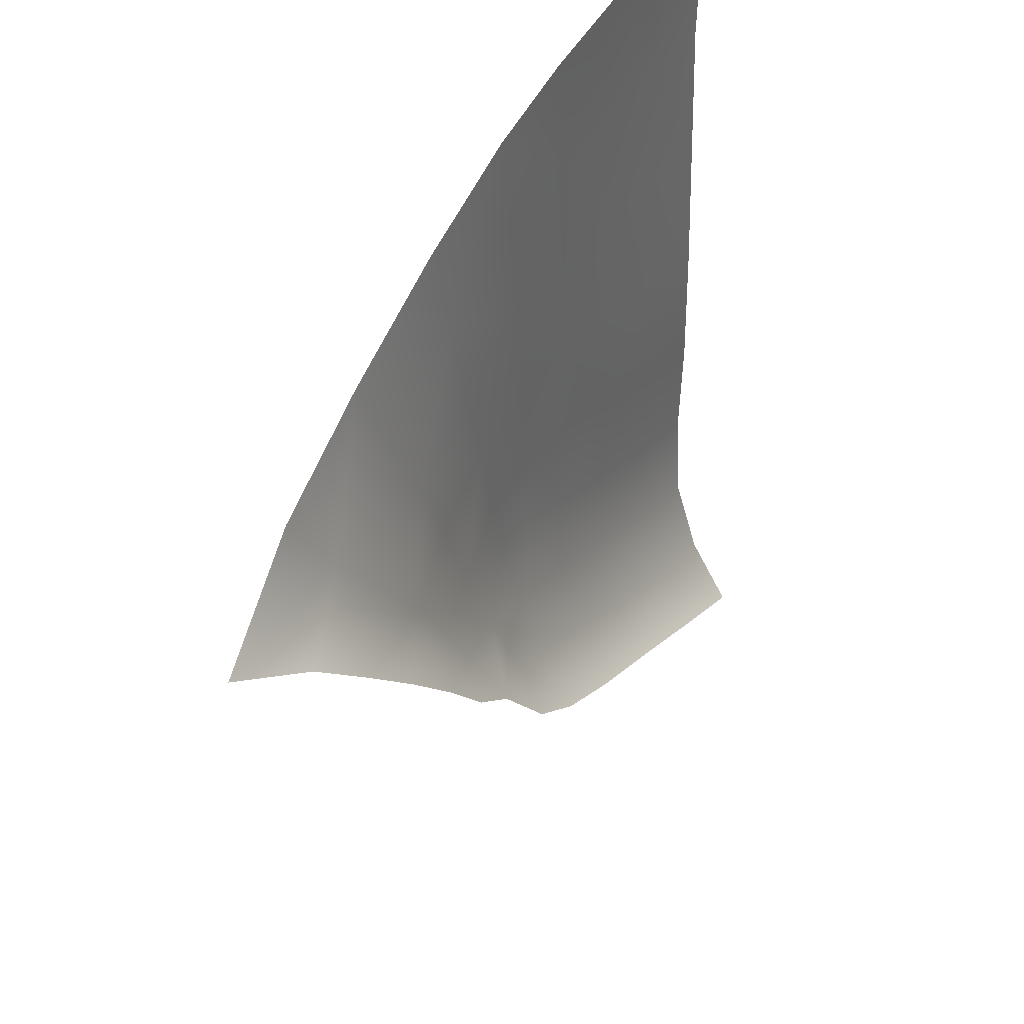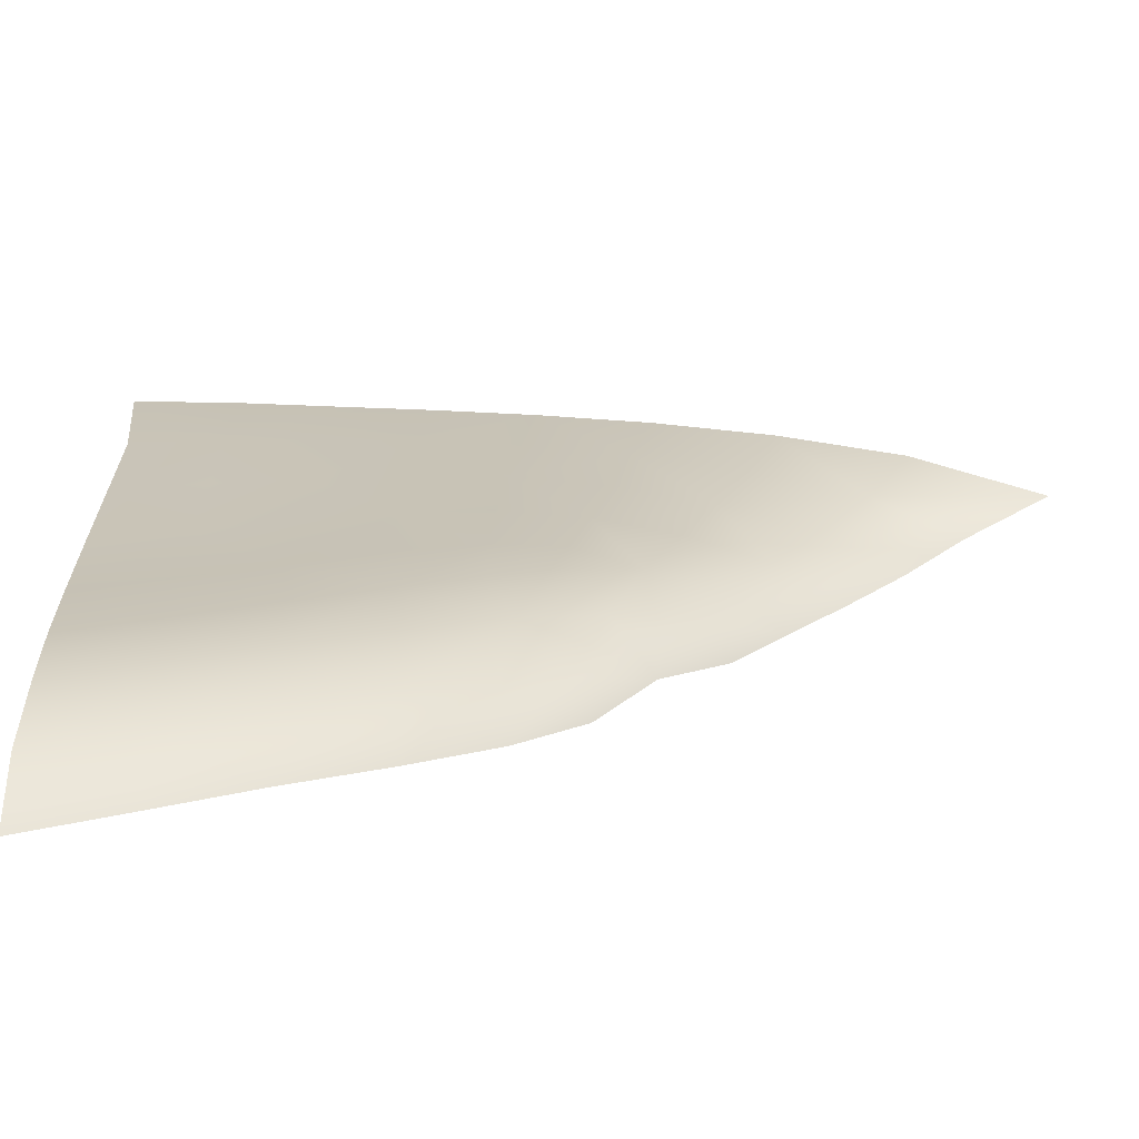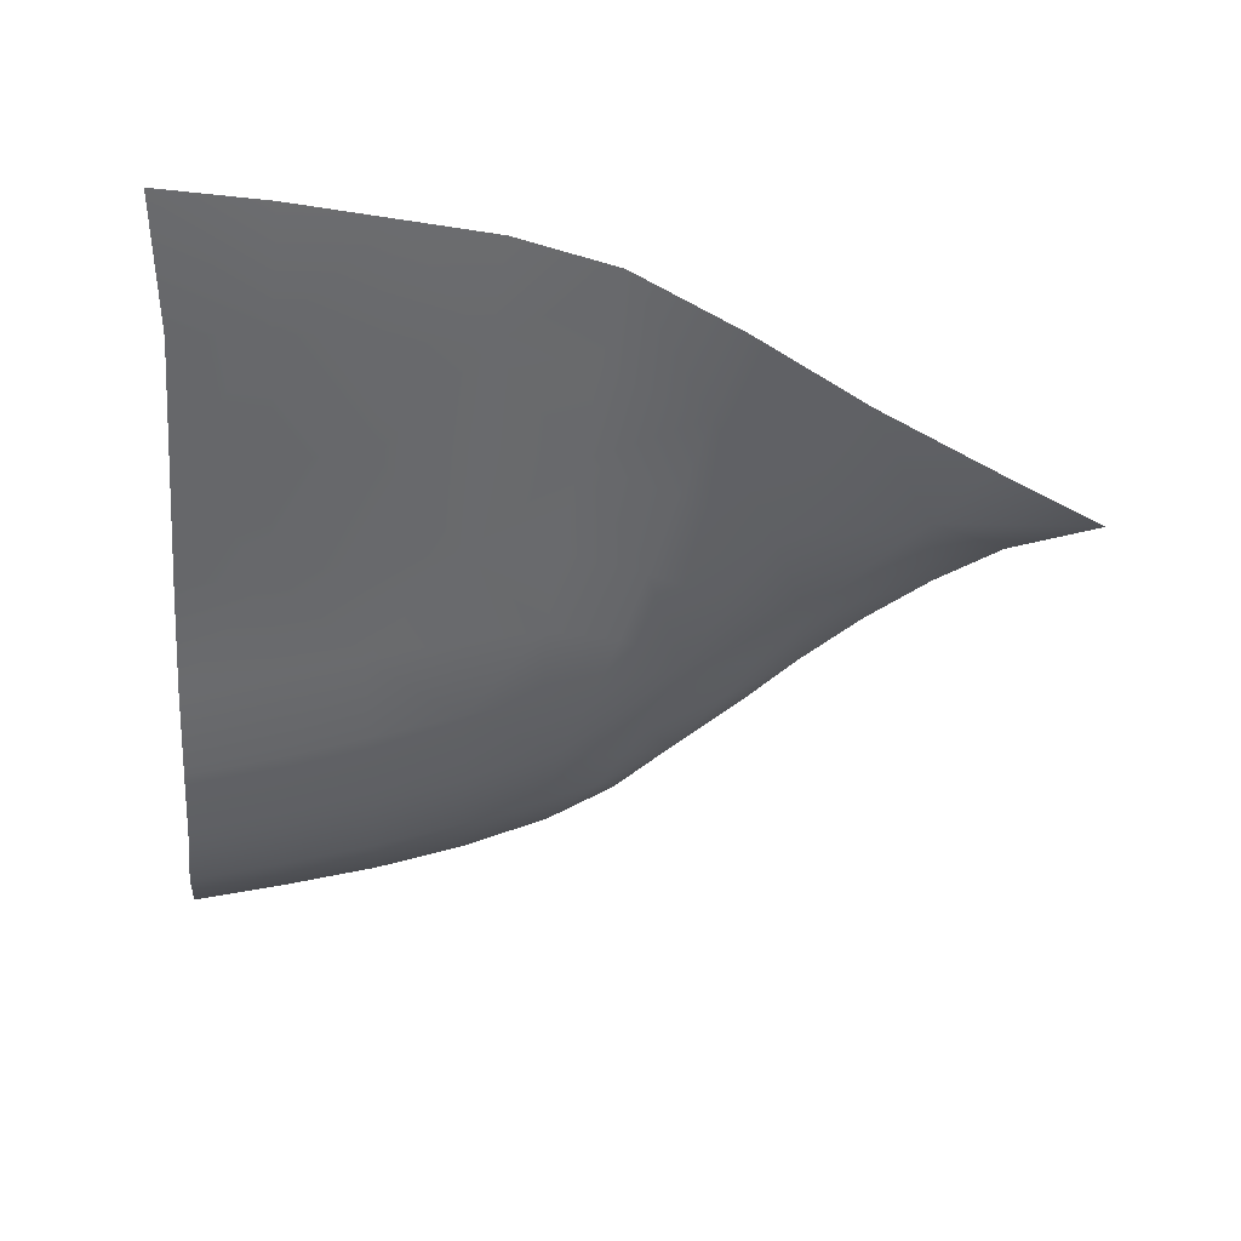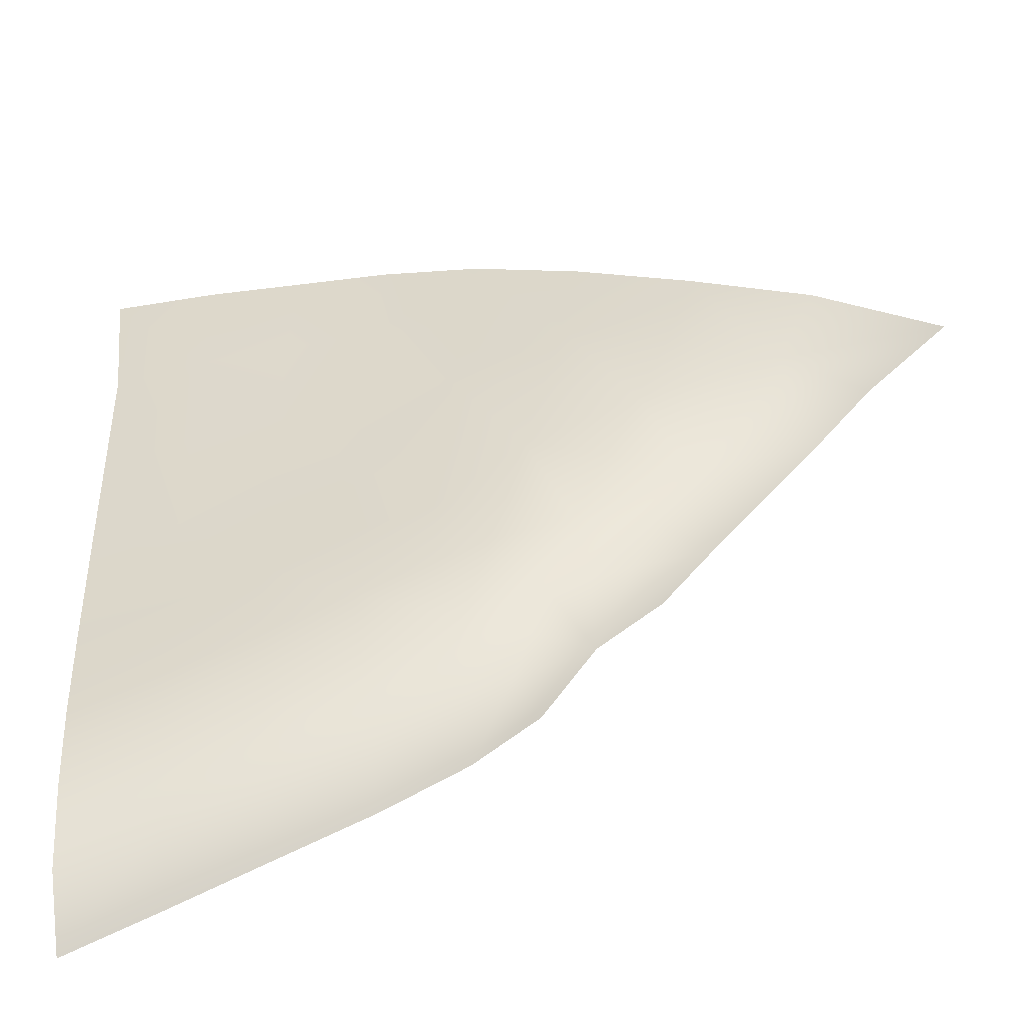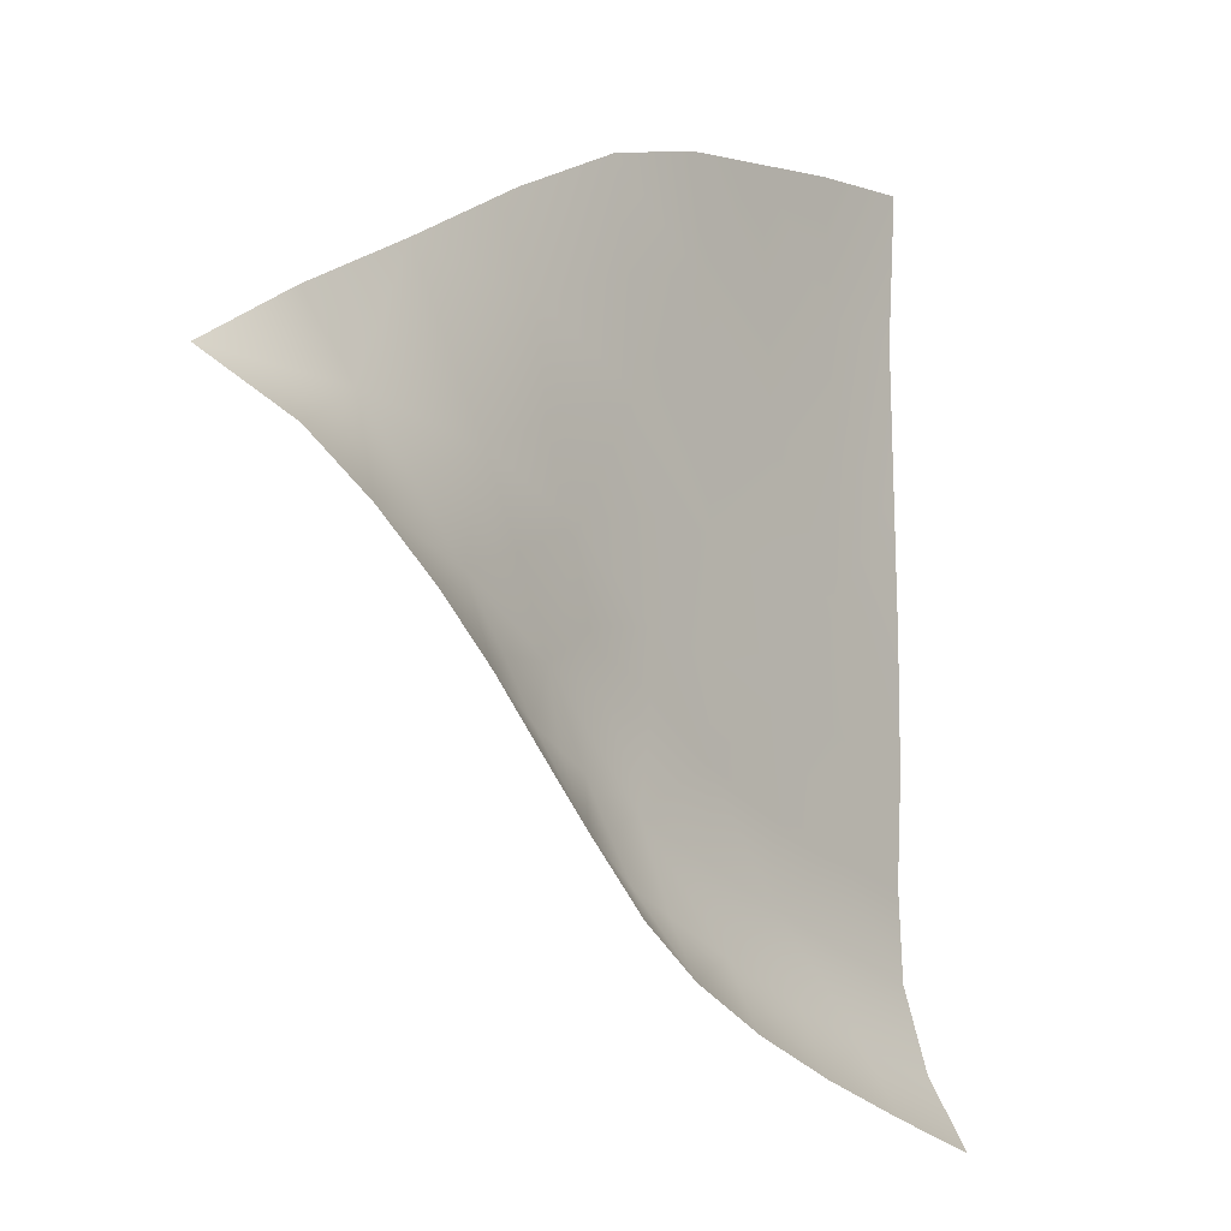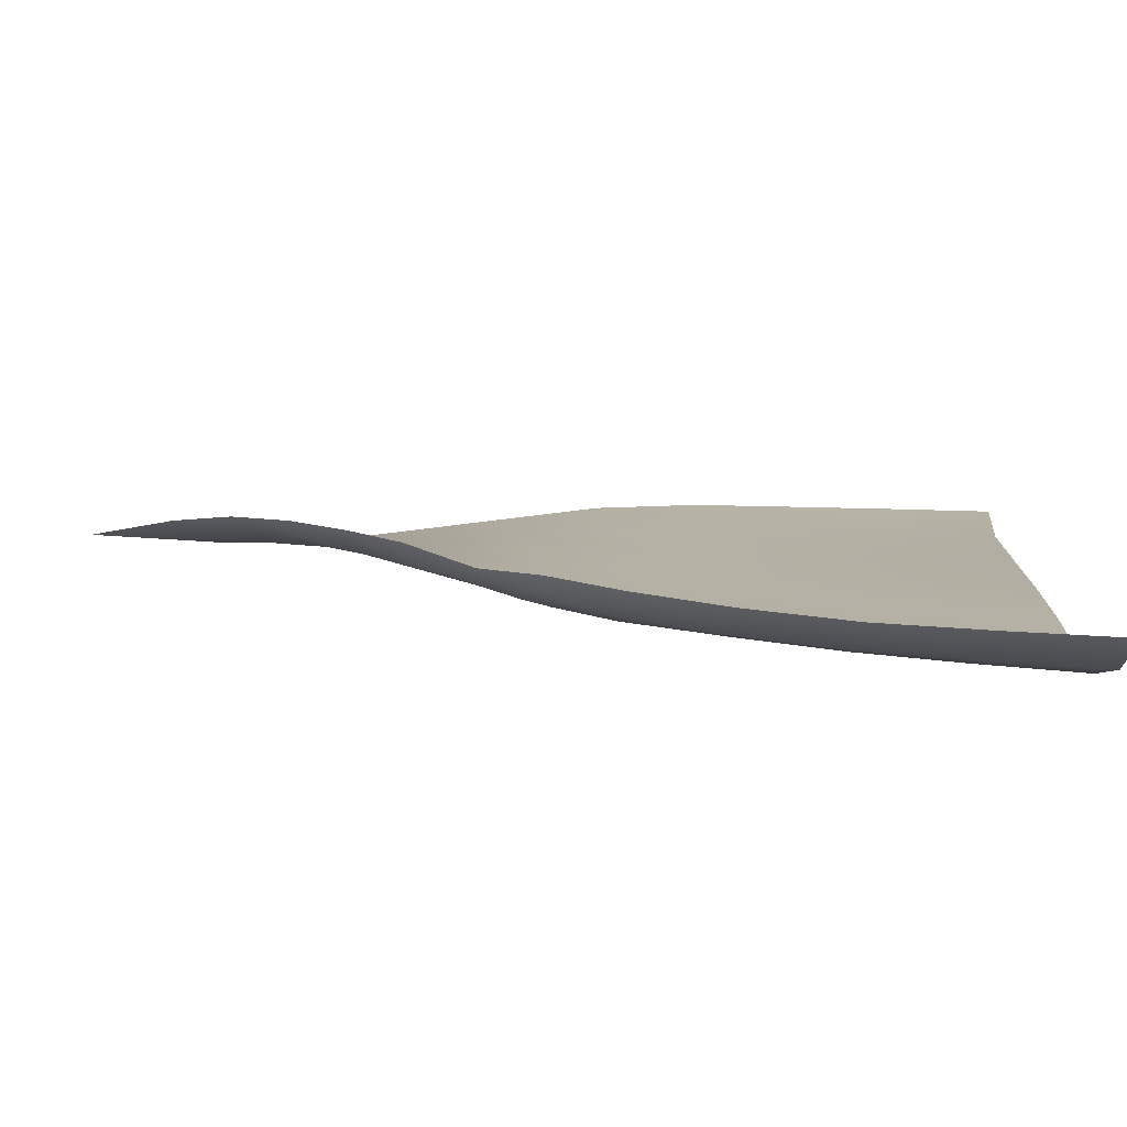
<metadata>
{"format":"obj","ext":"obj","renderer":"f3d","projection":"perspective","resolution":1024,"background":"white","views":[{"elev":42.3,"azim":121.0,"up":"+Z"},{"elev":-71.3,"azim":1.9,"up":"+Z"},{"elev":-53.8,"azim":-5.4,"up":"+Y"},{"elev":-51.3,"azim":14.0,"up":"+Z"},{"elev":-7.1,"azim":132.1,"up":"+Z"},{"elev":-77.4,"azim":-179.7,"up":"+Z"}]}
</metadata>
<code>
g PS-Area04_25
v -5246 -2012 2847
v -5167 -2009 2842
v -5184 -2008 2777
v -5244 -2010 2757
v -5094 -1997 2801
v -5155 -2001 2739
v -5216 -1999 2672
v -4961 -1934 2778
v -5017 -1932 2712
v -5041 -1965 2741
v -5013 -1972 2799
v -5088 -1943 2649
v -5085 -1976 2722
v -5221 -1935 2520
v -5229 -1974 2580
v -5169 -1965 2604
v -5149 -1932 2573
v -5148 -1976 2654
v -5129 -1986 2705
v -4961 -1934 2778
v -5013 -1972 2799
v -4968 -1977 2868
v -4899 -1938 2843
v -5094 -1997 2801
v -5056 -1999 2896
v -5018 -2003 2984
v -4914 -1983 2942
v -4834 -1946 2906
v -5229 -2014 3066
v -5124 -2011 3031
v -5146 -2010 2931
v -5240 -2014 2953
v -5167 -2009 2842
v -5246 -2012 2847
v -5204 -2017 3291
v -5077 -2021 3233
v -5101 -2015 3130
v -5218 -2016 3178
v -4944 -2022 3162
v -4980 -2010 3069
v -4859 -1996 3013
v -4767 -1962 2966
v -4810 -2014 3095
v -4673 -1988 3021
v -5636 -2017 2732
v -5536 -2016 2762
v -5529 -2017 2650
v -5631 -2017 2617
v -5437 -2015 2795
v -5429 -2015 2687
v -5421 -2008 2591
v -5524 -2009 2554
v -5628 -2010 2519
v -5216 -1999 2672
v -5320 -2004 2631
v -5330 -2013 2724
v -5244 -2010 2757
v -5338 -2014 2827
v -5221 -1935 2520
v -5314 -1939 2473
v -5316 -1980 2543
v -5229 -1974 2580
v -5418 -1941 2430
v -5419 -1984 2502
v -5524 -1984 2464
v -5631 -1983 2428
v -5524 -1939 2391
v -5632 -1937 2354
f 12 17 16
f 14 16 17
f 16 14 15
f 10 11 8
f 11 10 5
f 13 5 10
f 5 13 19
f 12 19 13
f 19 12 18
f 16 18 12
f 18 16 7
f 15 7 16
f 8 9 10
f 12 10 9
f 10 12 13
f 19 6 5
f 2 5 3
f 6 3 5
f 3 6 7
f 19 7 6
f 7 19 18
f 7 4 3
f 1 3 4
f 3 1 2
f 66 53 65
f 52 65 53
f 65 52 51
f 47 51 52
f 51 47 50
f 49 50 47
f 50 49 56
f 58 56 49
f 56 58 1
f 47 53 48
f 53 47 52
f 56 51 50
f 51 56 55
f 47 46 49
f 46 47 45
f 48 45 47
f 65 68 66
f 68 65 67
f 1 57 56
f 54 56 57
f 56 54 55
f 61 55 54
f 55 61 51
f 64 51 61
f 51 64 65
f 63 65 64
f 65 63 67
f 61 63 64
f 63 61 60
f 54 62 61
f 59 61 62
f 61 59 60
f 20 21 22
f 24 22 21
f 22 24 25
f 31 25 24
f 25 31 26
f 30 26 31
f 26 30 37
f 29 37 30
f 37 29 38
f 22 25 26
f 31 29 30
f 29 31 32
f 37 40 26
f 22 23 20
f 37 38 35
f 31 34 32
f 34 31 33
f 24 33 31
f 22 28 23
f 28 22 27
f 26 27 22
f 27 26 41
f 40 41 26
f 41 40 39
f 37 39 40
f 39 37 36
f 35 36 37
f 41 28 27
f 28 41 42
f 41 44 42
f 44 41 43
f 39 43 41
v -5246 -2012 2847
v -5338 -2014 2827
v -5338 -2016 2945
v -5240 -2014 2953
v -5437 -2015 2795
v -5438 -2017 2921
v -5436 -2020 3058
v -5333 -2017 3069
v -5229 -2014 3066
v -5642 -2025 3027
v -5539 -2023 3046
v -5539 -2019 2898
v -5639 -2020 2873
v -5536 -2016 2762
v -5636 -2017 2732
v -5660 -2034 3342
v -5538 -2030 3338
v -5540 -2028 3194
v -5644 -2030 3181
v -5428 -2025 3327
v -5434 -2023 3194
v -5328 -2019 3194
v -5218 -2016 3178
v -5319 -2020 3317
v -5204 -2017 3291
f 71 70 73
f 70 71 69
f 72 69 71
f 80 82 83
f 82 80 73
f 74 73 80
f 80 81 78
f 81 80 83
f 74 71 73
f 71 74 75
f 80 75 74
f 75 80 79
f 78 79 80
f 79 78 86
f 87 86 78
f 86 87 84
f 86 75 79
f 75 86 89
f 71 77 72
f 77 71 76
f 75 76 71
f 76 75 90
f 89 90 75
f 90 89 88
f 86 88 89
f 88 86 85
f 84 85 86
f 90 77 76
f 77 90 91
f 90 93 91
f 93 90 92
f 88 92 90

</code>
